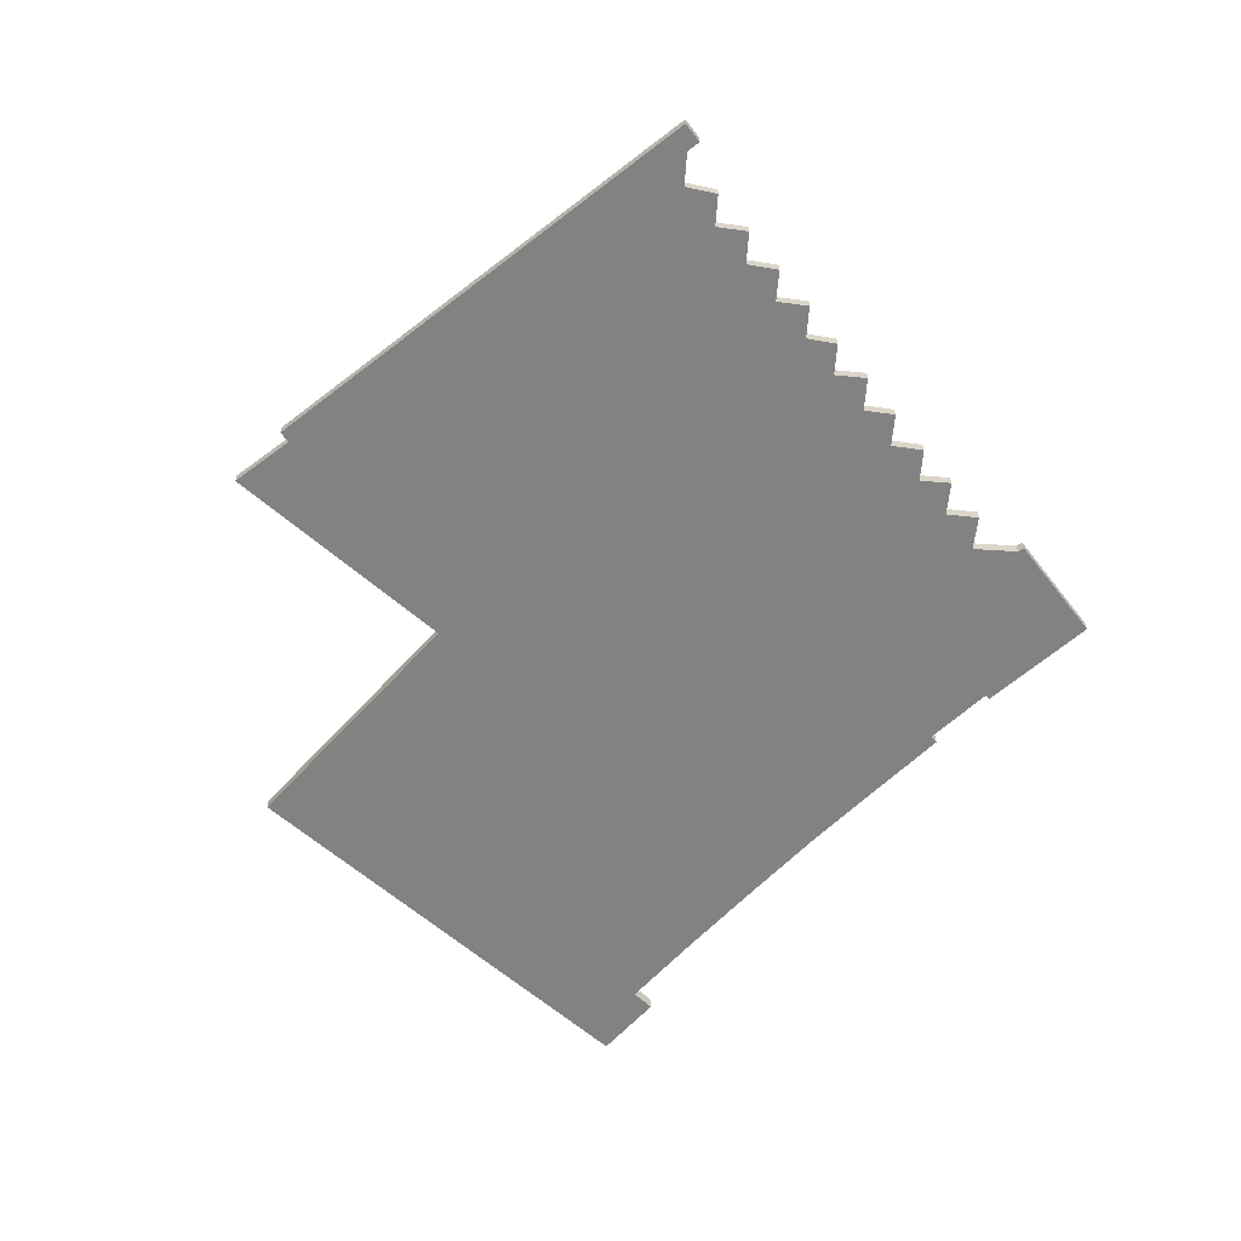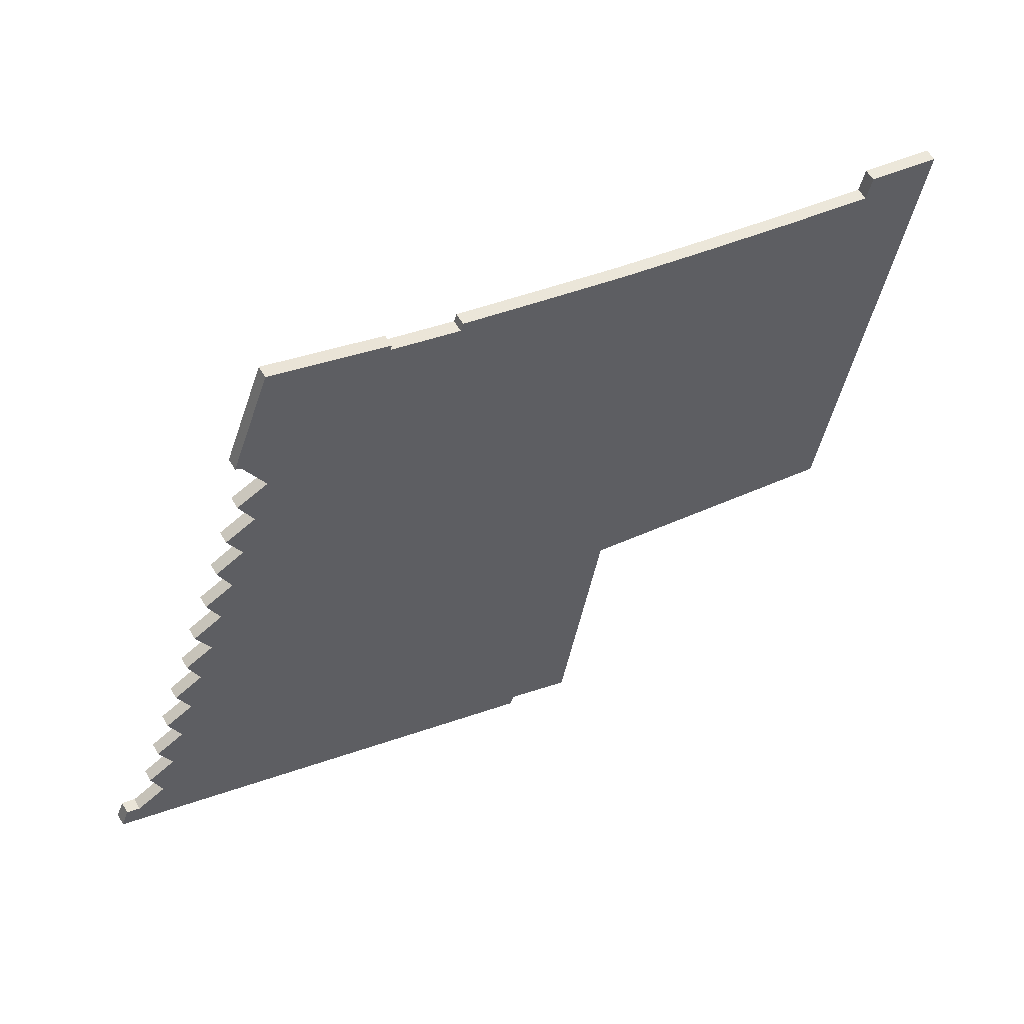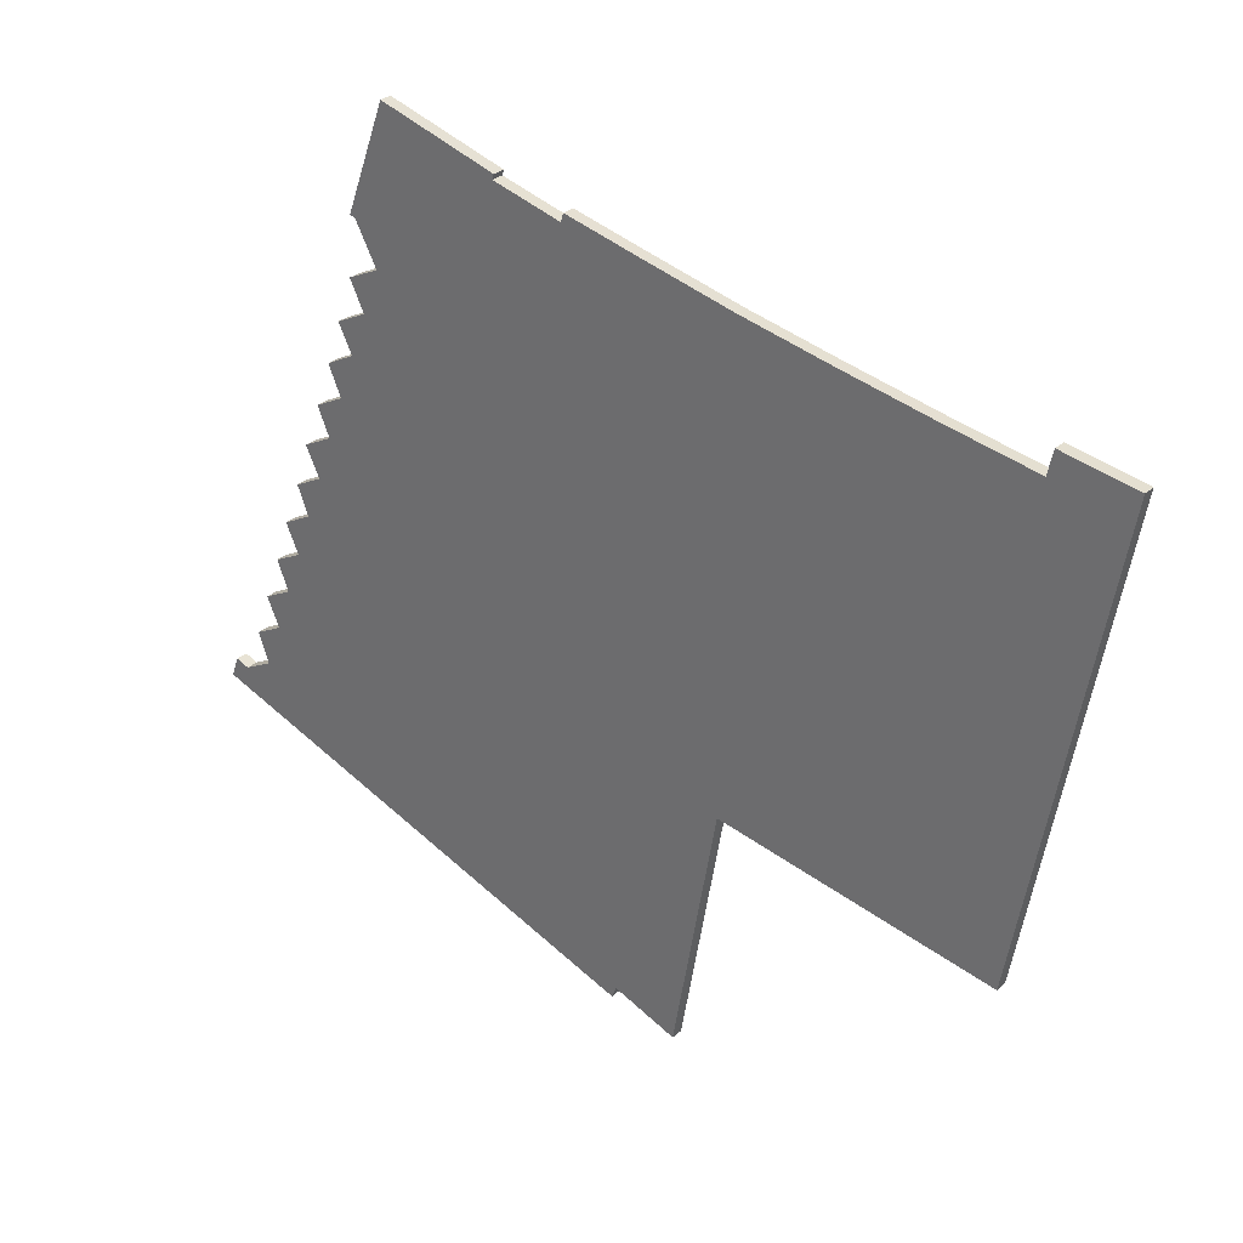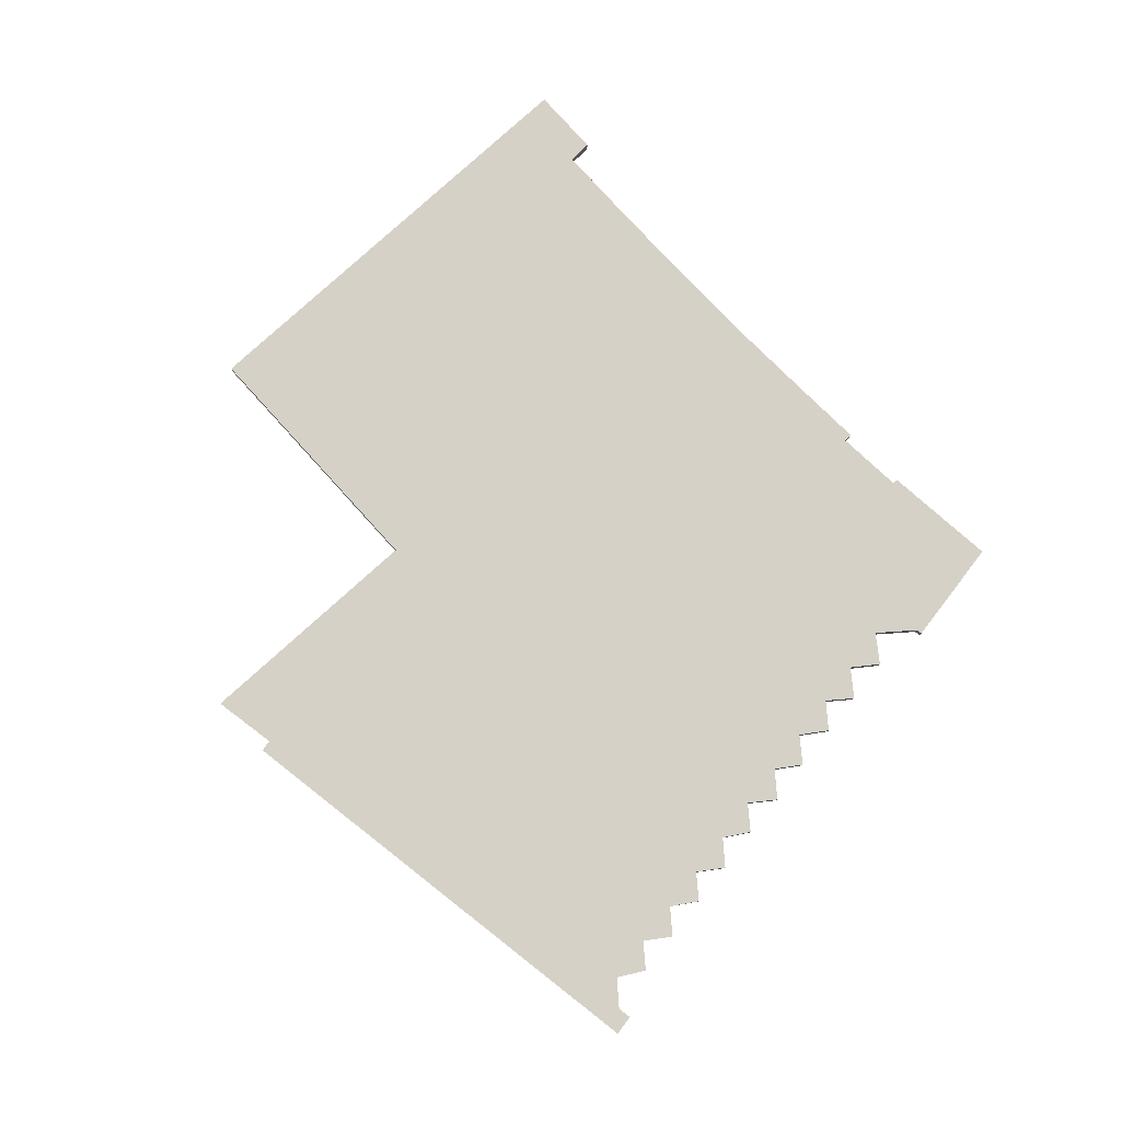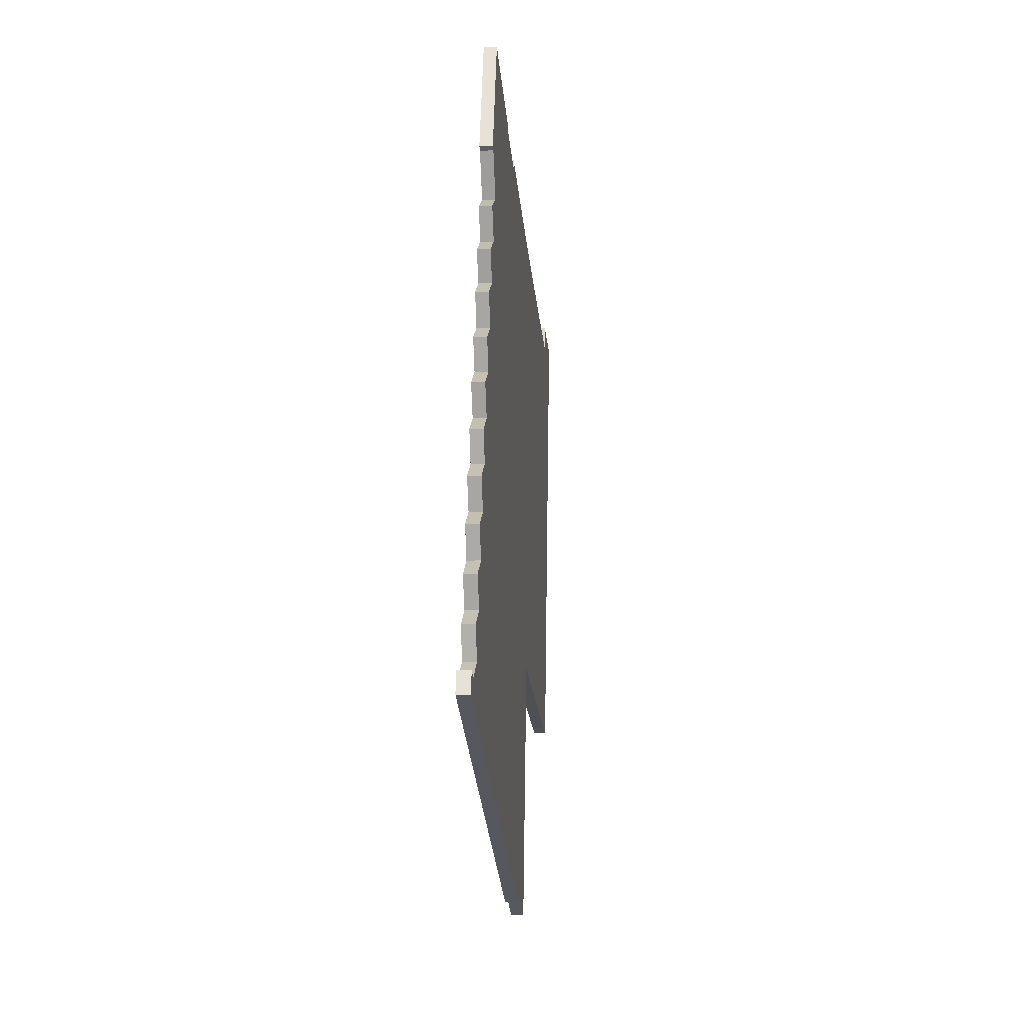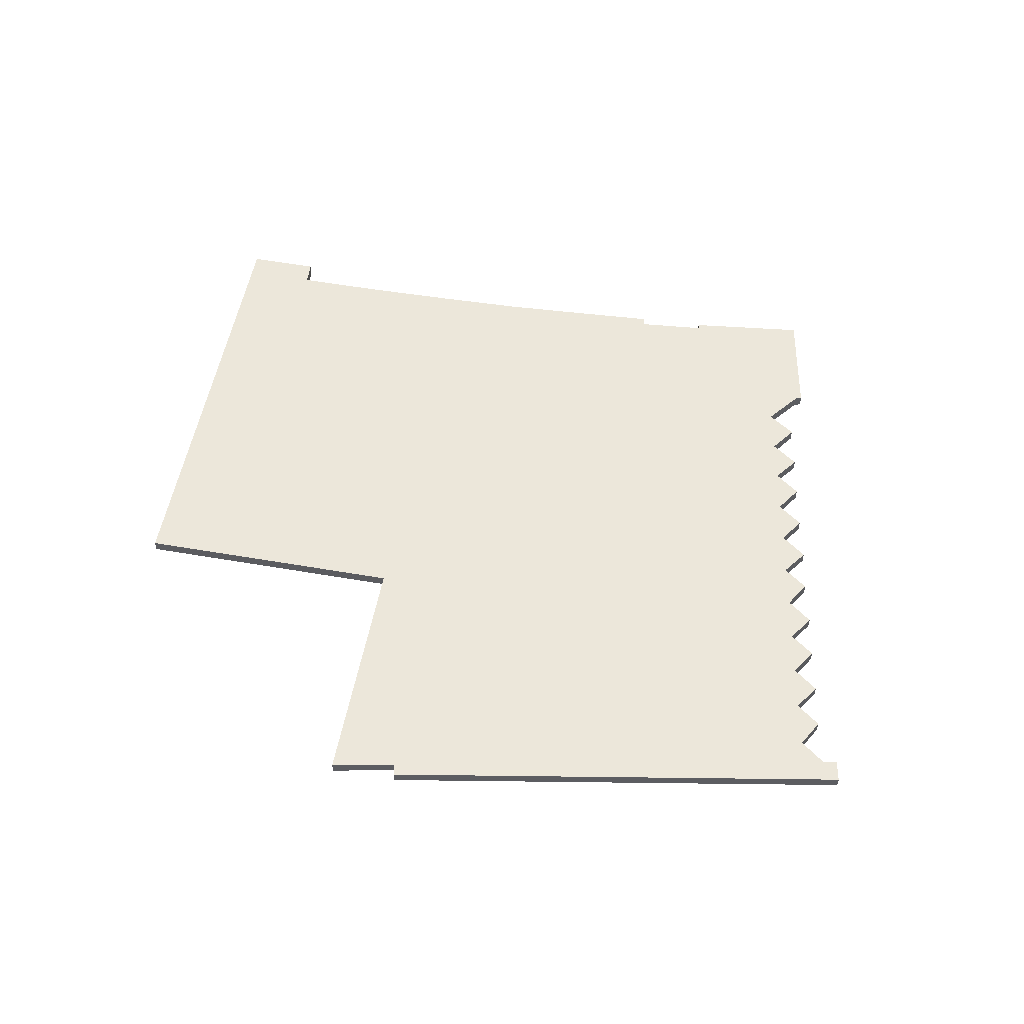
<metadata>
{"format":"obj","ext":"obj","renderer":"f3d","projection":"perspective","resolution":1024,"background":"white","views":[{"elev":-60.7,"azim":-121.9,"up":"+Y"},{"elev":56.9,"azim":-30.1,"up":"+Z"},{"elev":30.0,"azim":38.2,"up":"+Z"},{"elev":79.5,"azim":-122.2,"up":"+Y"},{"elev":-9.1,"azim":-85.2,"up":"+Z"},{"elev":53.4,"azim":-159.5,"up":"+Y"}]}
</metadata>
<code>
v  52.11 0.691 25.75
v  48.36 0.691 28.46
v  52.47 0.691 27.76
v  47.75 0.691 1.381
v  48.06 0.691 27.1
v  42.98 0.691 27.98
v  37.61 0.691 28.99
v  36.75 0.691 29.16
v  32.67 0.691 29.98
v  32.26 0.691 4.101
v  27.71 0.691 31.13
v  24.89 0.691 31.79
v  23.27 0.691 32.17
v  23.12 0.691 31.7
v  19.22 0.691 32.74
v  25.9 0.691 -9.3
v  9.174 0.691 19.06
v  10.06 0.691 21.58
v  7.377 0.691 14.1
v  3.787 0.691 4.244
v  2.818 0.691 1.736
v  0 0.691 4.231e-17
v  8.438 0.691 20.72
v  8.234 0.691 16.61
v  7.535 0.691 18.22
v  6.573 0.691 15.74
v  5.55 0.691 9.175
v  6.429 0.691 11.67
v  6.178 0.691 12.31
v  5.799 0.691 13.28
v  4.818 0.691 10.81
v  4.656 0.691 6.715
v  3.984 0.691 8.36
v  3.062 0.691 5.869
v  2.225 0.691 3.415
v  1.177 0.691 0.858
v  0.432 0.691 1.135
v  29.75 0.691 -10.03
v  11.94 0.691 26.51
v  30.53 0.691 -5.542
v  10.17 0.691 25.67
v  10.98 0.691 24
v  26.17 0.691 -8.667
v  9.259 0.691 23.15
v  14.74 0.691 34.37
v  19.31 0.691 33.03
v  32.21 0.691 4.11
v  32.01 0.691 2.969
v  12.65 0.691 34.99
v  12.48 0.691 34.54
v  10.73 0.691 28.75
v  10.4 0.691 28.91
v  1.177 -5.254e-17 0.858
v  2.818 -1.063e-16 1.736
v  2.225 -2.091e-16 3.415
v  3.787 -2.599e-16 4.244
v  3.062 -3.594e-16 5.869
v  4.656 -4.112e-16 6.715
v  3.984 -5.119e-16 8.36
v  5.55 -5.618e-16 9.175
v  4.818 -6.618e-16 10.81
v  6.429 -7.146e-16 11.67
v  5.799 -8.131e-16 13.28
v  7.377 -8.634e-16 14.1
v  6.573 -9.64e-16 15.74
v  8.234 -1.017e-15 16.61
v  7.535 -1.116e-15 18.22
v  9.174 -1.167e-15 19.06
v  8.438 -1.269e-15 20.72
v  10.06 -1.322e-15 21.58
v  9.259 -1.418e-15 23.15
v  10.98 -1.47e-15 24
v  10.17 -1.572e-15 25.67
v  11.94 -1.623e-15 26.51
v  10.73 -1.761e-15 28.75
v  10.4 -1.77e-15 28.91
v  12.48 -2.115e-15 34.54
v  12.65 -2.143e-15 34.99
v  23.12 -1.941e-15 31.7
v  23.27 -1.97e-15 32.17
v  48.06 -1.659e-15 27.1
v  48.36 -1.743e-15 28.46
v  0 0 0
v  0.432 -6.95e-17 1.135
v  6.178 -7.539e-16 12.31
v  14.74 -2.105e-15 34.37
v  19.31 -2.022e-15 33.03
v  19.22 -2.005e-15 32.74
v  24.89 -1.947e-15 31.79
v  27.71 -1.906e-15 31.13
v  32.67 -1.836e-15 29.98
v  36.75 -1.786e-15 29.16
v  37.61 -1.775e-15 28.99
v  42.98 -1.713e-15 27.98
v  52.47 -1.7e-15 27.76
v  52.11 -1.577e-15 25.75
v  47.75 -8.456e-17 1.381
v  32.21 -2.517e-16 4.11
v  32.01 -1.818e-16 2.969
v  30.53 3.393e-16 -5.542
v  29.75 6.143e-16 -10.03
v  32.26 -2.511e-16 4.101
v  26.17 5.307e-16 -8.667
v  25.9 5.695e-16 -9.3
g defaultobject
f 1 2 3
f 2 1 4
f 2 4 5
f 5 4 6
f 6 4 7
f 7 4 8
f 8 4 9
f 9 4 10
f 9 10 11
f 11 10 12
f 12 10 13
f 13 10 14
f 14 10 15
f 16 17 18
f 17 16 19
f 19 16 20
f 20 16 21
f 21 16 22
f 18 17 23
f 17 19 24
f 17 24 25
f 24 19 26
f 19 20 27
f 19 27 28
f 19 28 29
f 19 29 30
f 28 27 31
f 27 20 32
f 27 32 33
f 32 20 34
f 20 21 35
f 21 22 36
f 36 22 37
f 38 39 40
f 39 38 41
f 41 38 42
f 42 38 43
f 42 43 44
f 44 43 16
f 44 16 18
f 15 45 46
f 45 15 10
f 45 10 47
f 45 47 48
f 45 48 40
f 45 40 49
f 49 40 50
f 50 40 51
f 50 51 52
f 51 40 39
f 53 21 36
f 21 53 54
f 55 20 35
f 20 55 56
f 57 32 34
f 32 57 58
f 59 27 33
f 27 59 60
f 61 28 31
f 28 61 62
f 63 19 30
f 19 63 64
f 65 24 26
f 24 65 66
f 67 17 25
f 17 67 68
f 69 18 23
f 18 69 70
f 71 42 44
f 42 71 72
f 73 39 41
f 39 73 74
f 74 51 39
f 51 74 75
f 75 52 51
f 52 75 76
f 56 34 20
f 34 56 57
f 60 31 27
f 31 60 61
f 64 26 19
f 26 64 65
f 66 25 24
f 25 66 67
f 68 23 17
f 23 68 69
f 70 44 18
f 44 70 71
f 72 41 42
f 41 72 73
f 76 50 52
f 50 76 77
f 50 77 49
f 49 77 78
f 79 13 14
f 13 79 80
f 81 2 5
f 2 81 82
f 83 37 22
f 37 83 84
f 54 35 21
f 35 54 55
f 58 33 32
f 33 58 59
f 62 29 28
f 29 62 30
f 30 62 85
f 30 85 63
f 78 45 49
f 45 78 86
f 45 86 46
f 46 86 87
f 88 14 15
f 14 88 79
f 80 12 13
f 12 80 89
f 12 89 11
f 11 89 90
f 11 90 9
f 9 90 91
f 91 8 9
f 8 91 92
f 8 92 7
f 7 92 93
f 7 93 6
f 6 93 94
f 94 5 6
f 5 94 81
f 82 3 2
f 3 82 95
f 84 36 37
f 36 84 53
f 87 15 46
f 15 87 88
f 95 1 3
f 1 95 96
f 1 96 4
f 4 96 97
f 98 48 47
f 48 98 99
f 48 99 40
f 40 99 100
f 40 100 38
f 38 100 101
f 97 10 4
f 10 97 102
f 10 102 47
f 47 102 98
f 101 43 38
f 43 101 103
f 104 22 16
f 22 104 83
f 103 16 43
f 16 103 104
f 104 84 83
f 84 104 53
f 53 104 54
f 54 104 55
f 55 104 56
f 56 104 57
f 57 104 58
f 58 104 59
f 59 104 60
f 60 104 103
f 60 103 61
f 61 103 101
f 61 101 62
f 62 101 100
f 62 100 85
f 85 100 63
f 63 100 64
f 64 100 65
f 65 100 66
f 66 100 99
f 66 99 67
f 67 99 68
f 68 99 69
f 69 99 70
f 70 99 71
f 71 99 72
f 72 99 98
f 72 98 102
f 72 102 97
f 72 97 73
f 73 97 74
f 74 97 75
f 75 77 76
f 77 75 97
f 77 97 88
f 88 97 79
f 79 97 96
f 77 88 78
f 78 88 86
f 79 96 91
f 79 91 90
f 79 90 89
f 79 89 80
f 91 96 92
f 92 96 93
f 93 96 94
f 94 96 81
f 81 96 82
f 82 96 95
f 87 86 88

</code>
